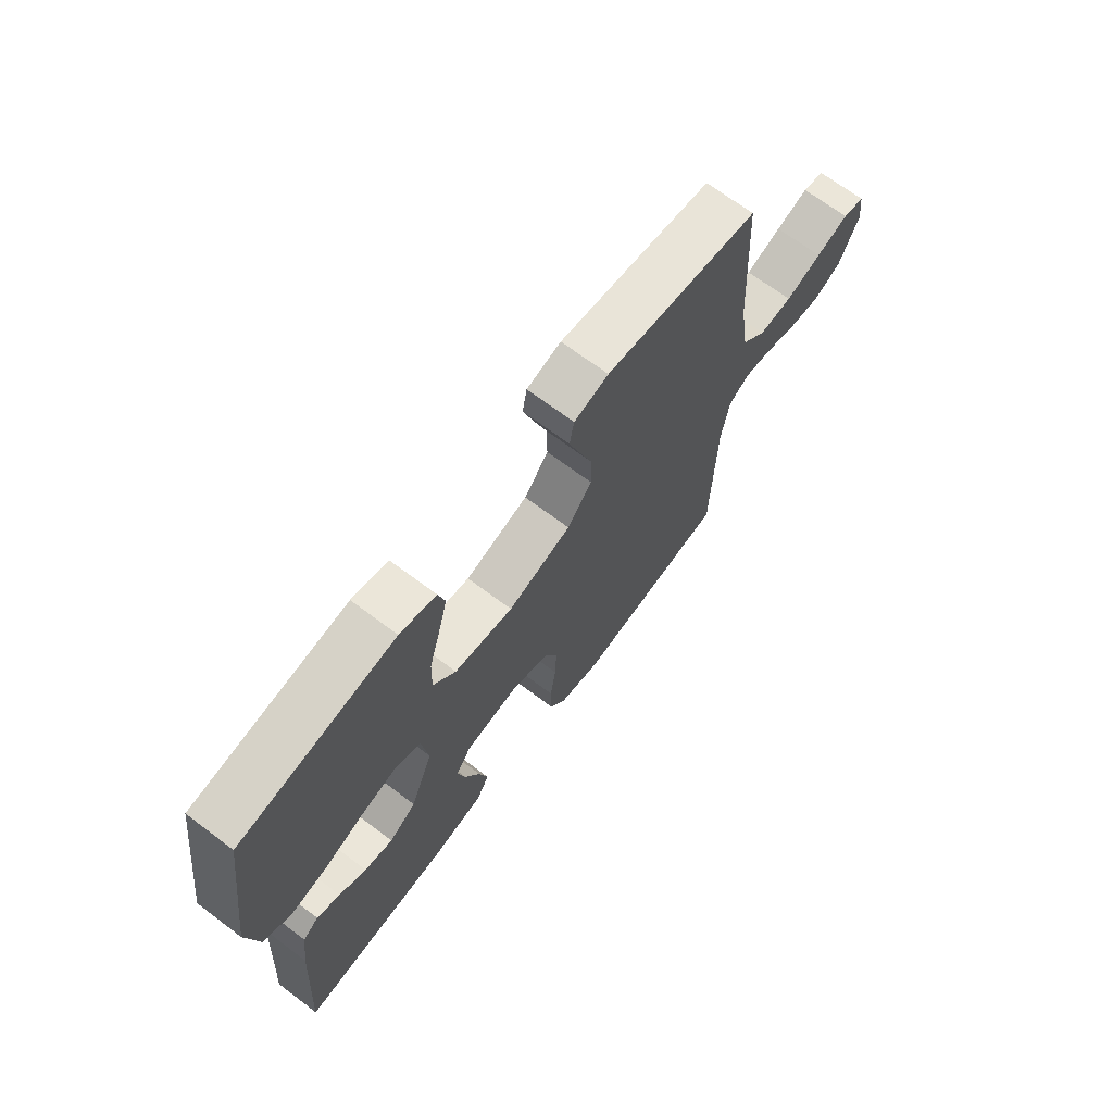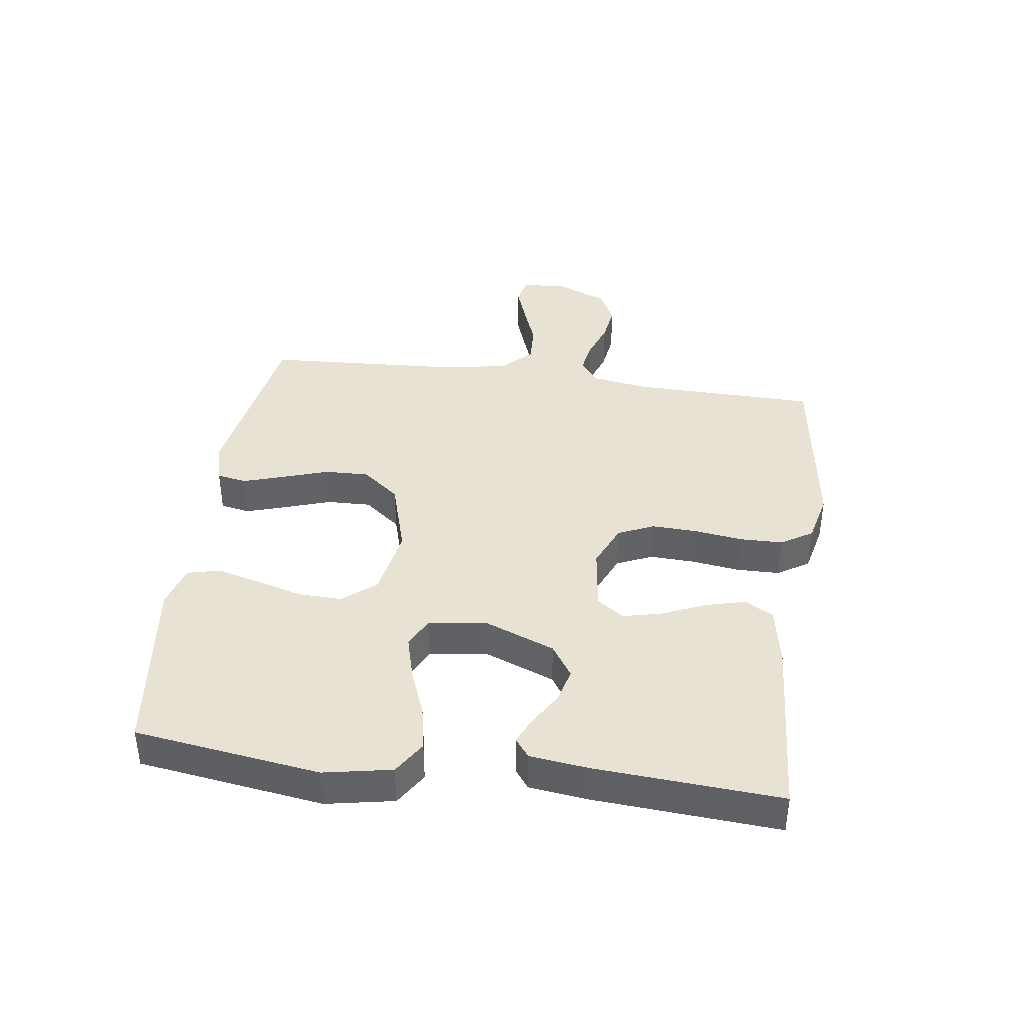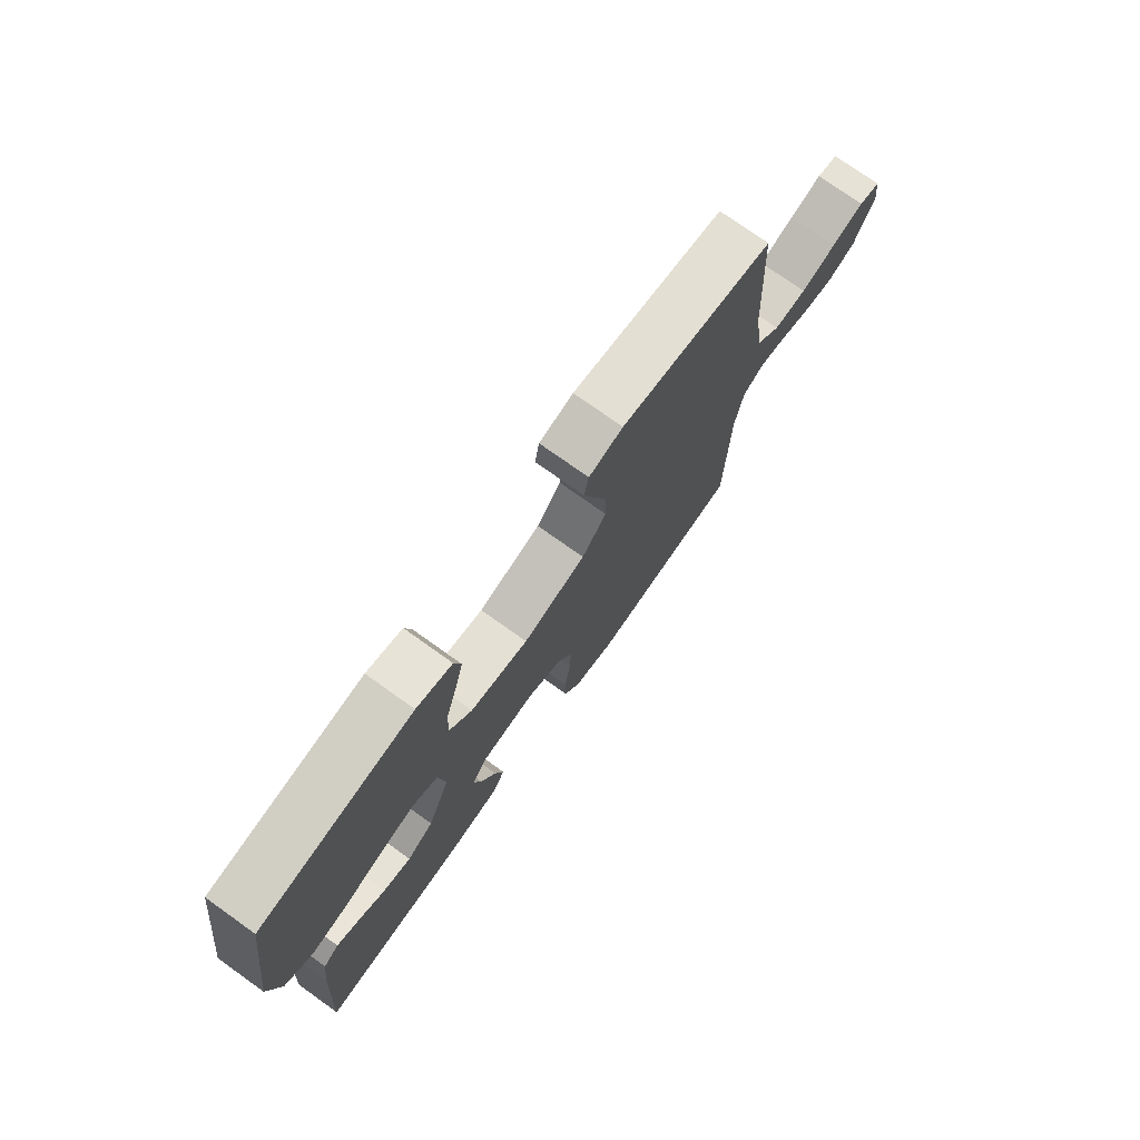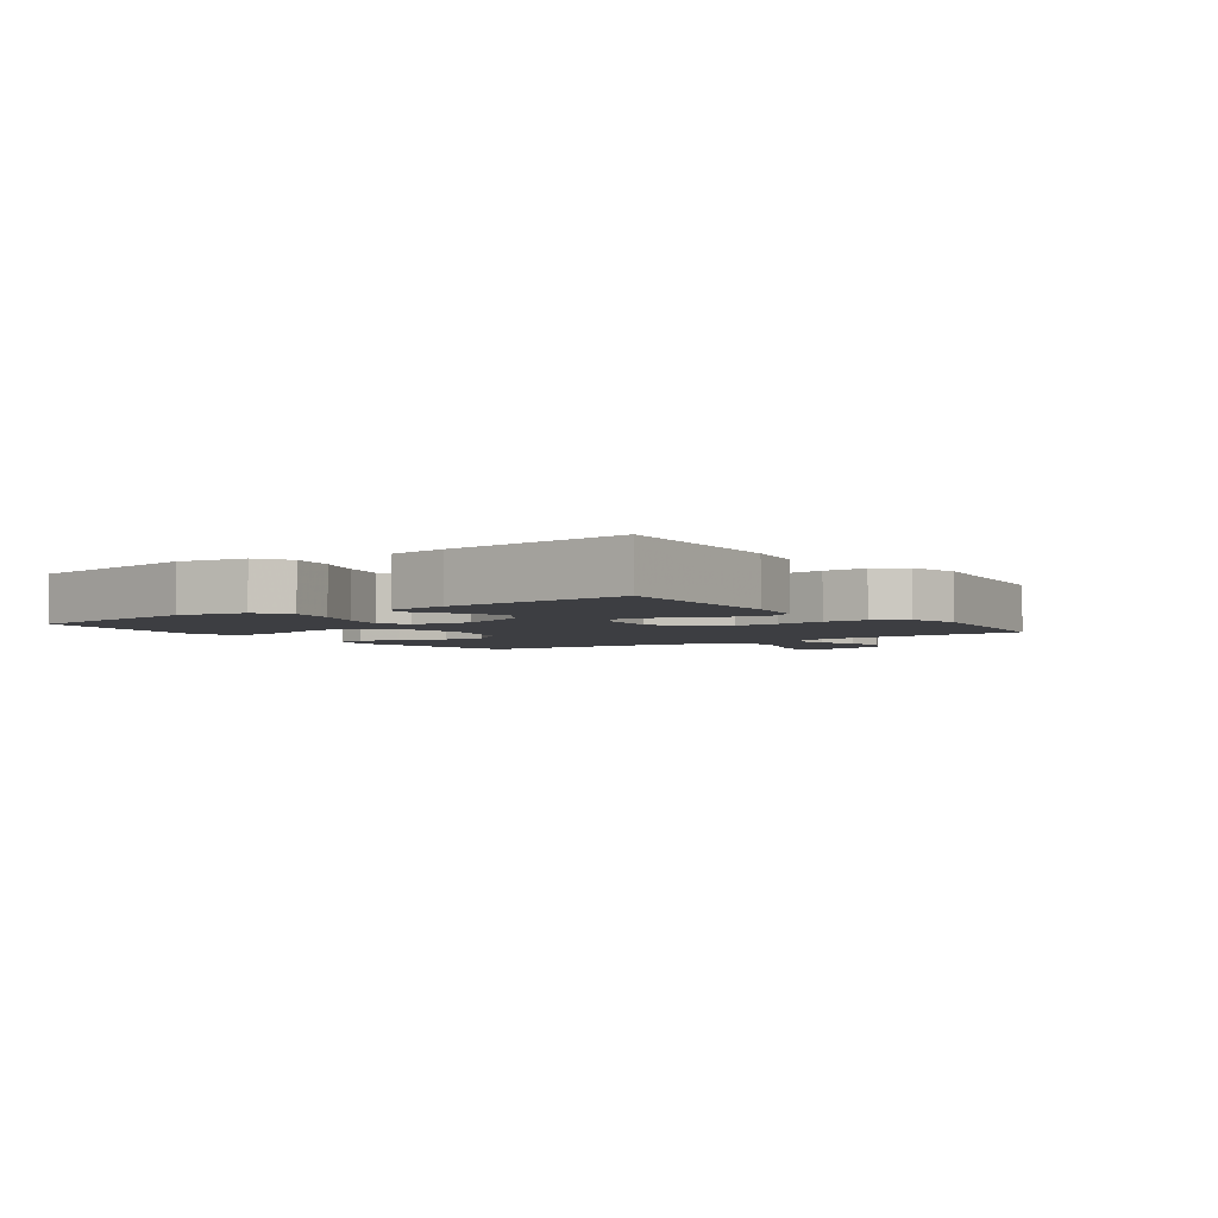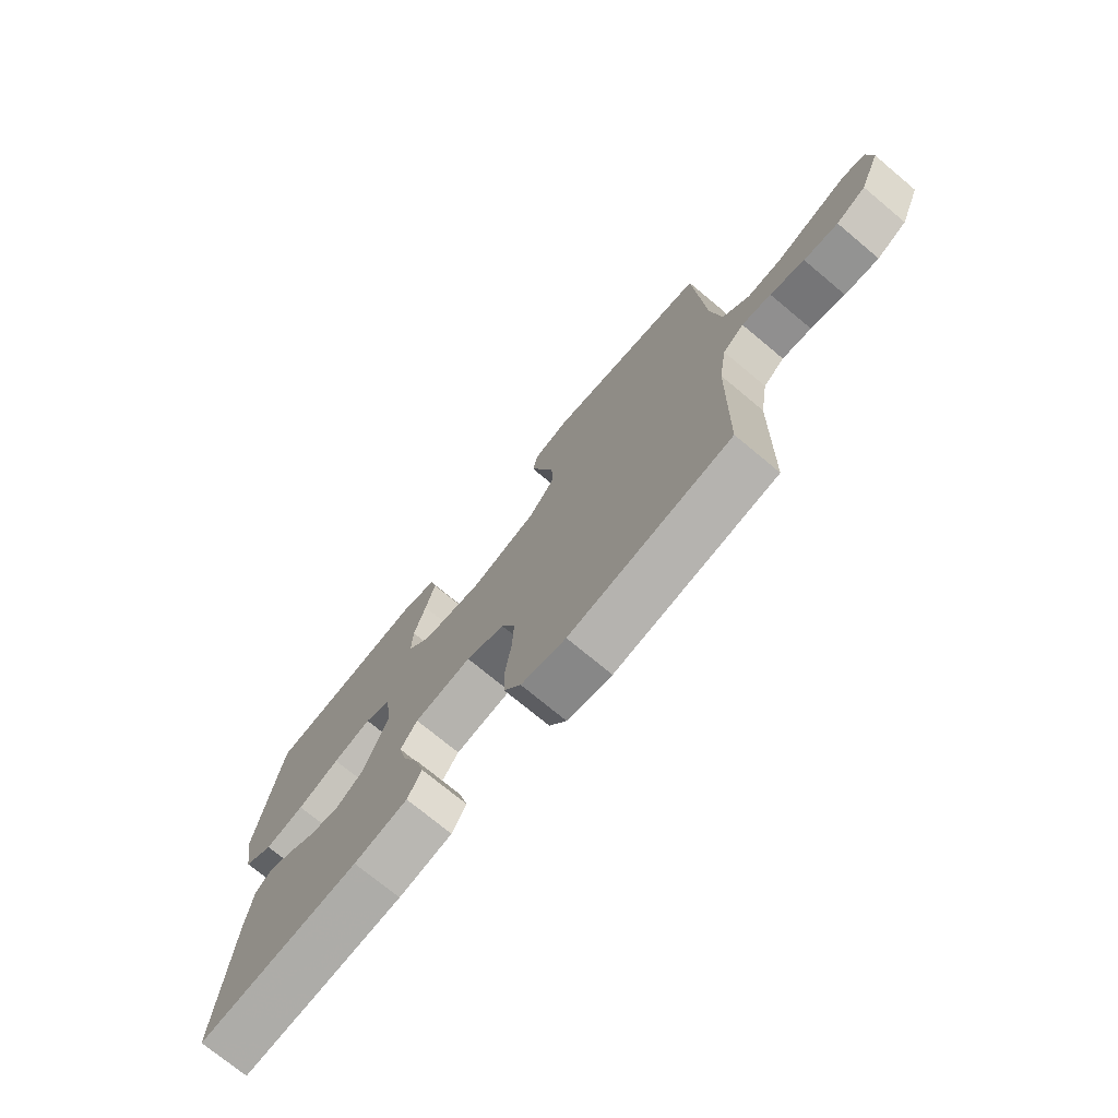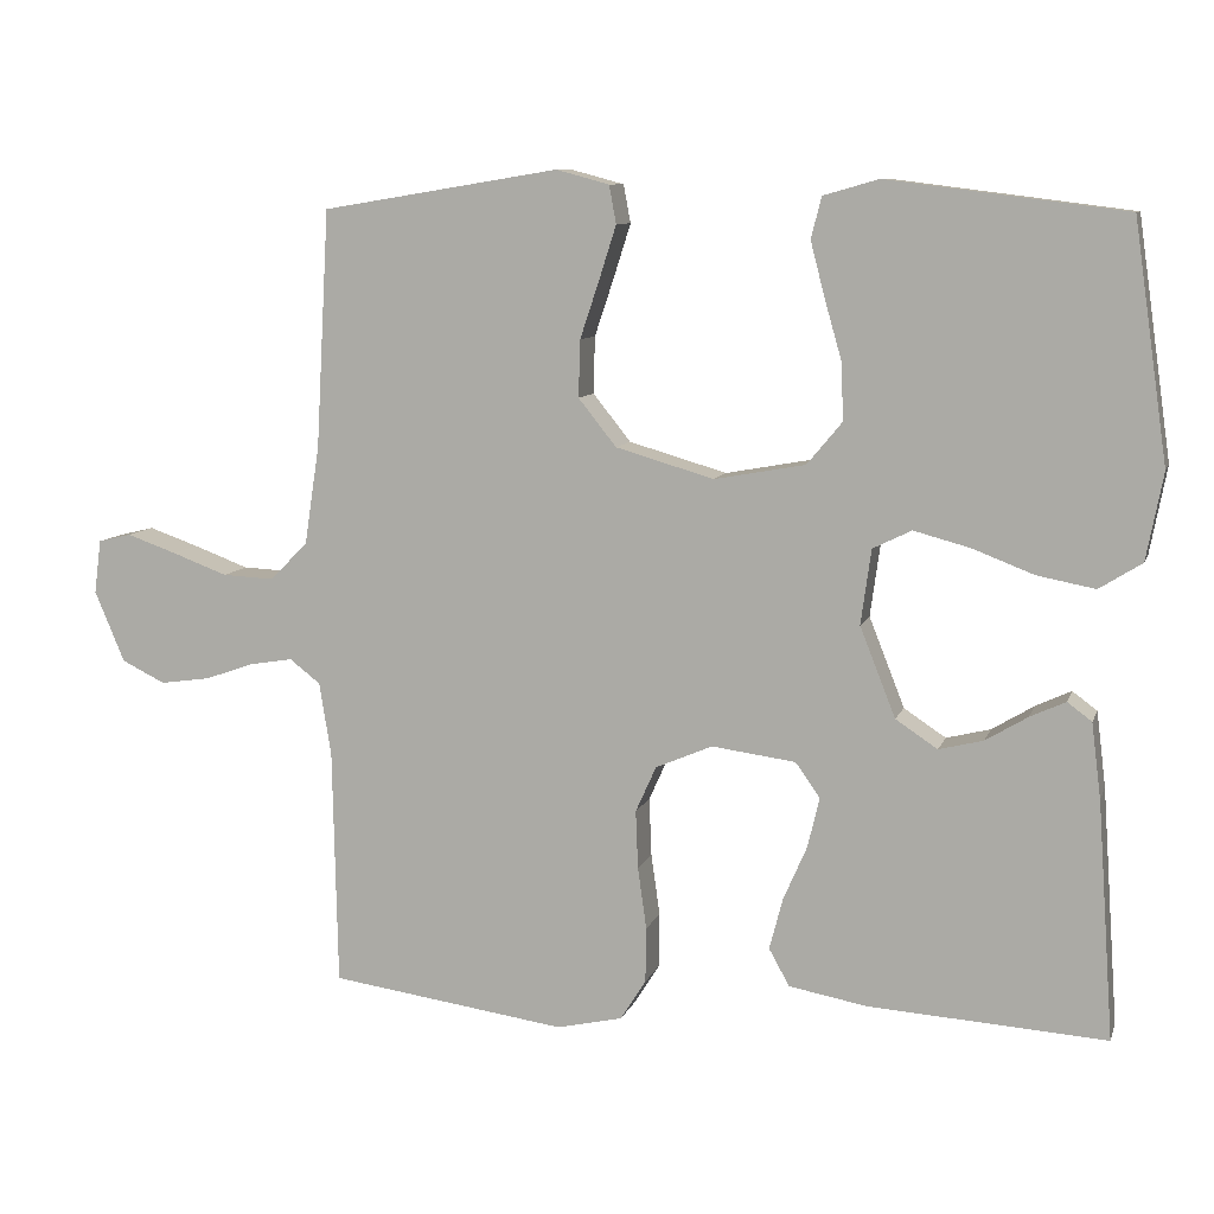
<metadata>
{"format":"obj","ext":"obj","renderer":"f3d","projection":"perspective","resolution":1024,"background":"white","views":[{"elev":69.3,"azim":126.9,"up":"+Z"},{"elev":39.7,"azim":97.8,"up":"+Y"},{"elev":75.2,"azim":125.5,"up":"+Z"},{"elev":-3.5,"azim":126.0,"up":"+Y"},{"elev":-73.7,"azim":-129.8,"up":"+Z"},{"elev":9.2,"azim":15.0,"up":"+Z"}]}
</metadata>
<code>
v 0.5 0.07 -0.5
v 0.2 0.07 -0.481
v 0.101 0.07 -0.463
v 0.075 0.07 -0.416
v 0.092 0.07 -0.351
v 0.122 0.07 -0.282
v 0.137 0.07 -0.219
v 0.106 0.07 -0.175
v 0 0.07 -0.161
v -0.072 0.07 -0.192
v -0.098 0.07 -0.25
v -0.095 0.07 -0.324
v -0.084 0.07 -0.402
v -0.085 0.07 -0.472
v -0.117 0.07 -0.523
v -0.2 0.07 -0.542
v -0.5 0.07 -0.5
v -0.506 0.07 -0.2
v -0.521 0.07 -0.107
v -0.56 0.07 -0.077
v -0.614 0.07 -0.086
v -0.677 0.07 -0.108
v -0.74 0.07 -0.117
v -0.795 0.07 -0.09
v -0.833 0.07 0
v -0.824 0.07 0.068
v -0.782 0.07 0.078
v -0.719 0.07 0.056
v -0.649 0.07 0.03
v -0.584 0.07 0.027
v -0.536 0.07 0.075
v -0.517 0.07 0.2
v -0.5 0.07 0.5
v -0.2 0.07 0.549
v -0.133 0.07 0.531
v -0.124 0.07 0.483
v -0.145 0.07 0.417
v -0.17 0.07 0.342
v -0.172 0.07 0.27
v -0.124 0.07 0.21
v 0 0.07 0.174
v 0.115 0.07 0.195
v 0.159 0.07 0.248
v 0.157 0.07 0.319
v 0.135 0.07 0.396
v 0.117 0.07 0.466
v 0.13 0.07 0.518
v 0.2 0.07 0.538
v 0.5 0.07 0.5
v 0.543 0.07 0.2
v 0.522 0.07 0.09
v 0.468 0.07 0.056
v 0.395 0.07 0.07
v 0.317 0.07 0.1
v 0.246 0.07 0.119
v 0.197 0.07 0.095
v 0.184 0.07 0
v 0.229 0.07 -0.114
v 0.282 0.07 -0.149
v 0.338 0.07 -0.135
v 0.391 0.07 -0.103
v 0.436 0.07 -0.082
v 0.467 0.07 -0.105
v 0.479 0.07 -0.2
v 0.5 0 -0.5
v 0.2 0 -0.481
v 0.101 0 -0.463
v 0.075 0 -0.416
v 0.092 0 -0.351
v 0.122 0 -0.282
v 0.137 0 -0.219
v 0.106 0 -0.175
v 0 0 -0.161
v -0.072 0 -0.192
v -0.098 0 -0.25
v -0.095 0 -0.324
v -0.084 0 -0.402
v -0.085 0 -0.472
v -0.117 0 -0.523
v -0.2 0 -0.542
v -0.5 0 -0.5
v -0.506 0 -0.2
v -0.521 0 -0.107
v -0.56 0 -0.077
v -0.614 0 -0.086
v -0.677 0 -0.108
v -0.74 0 -0.117
v -0.795 0 -0.09
v -0.833 0 0
v -0.824 0 0.068
v -0.782 0 0.078
v -0.719 0 0.056
v -0.649 0 0.03
v -0.584 0 0.027
v -0.536 0 0.075
v -0.517 0 0.2
v -0.5 0 0.5
v -0.2 0 0.549
v -0.133 0 0.531
v -0.124 0 0.483
v -0.145 0 0.417
v -0.17 0 0.342
v -0.172 0 0.27
v -0.124 0 0.21
v 0 0 0.174
v 0.115 0 0.195
v 0.159 0 0.248
v 0.157 0 0.319
v 0.135 0 0.396
v 0.117 0 0.466
v 0.13 0 0.518
v 0.2 0 0.538
v 0.5 0 0.5
v 0.543 0 0.2
v 0.522 0 0.09
v 0.468 0 0.056
v 0.395 0 0.07
v 0.317 0 0.1
v 0.246 0 0.119
v 0.197 0 0.095
v 0.184 0 0
v 0.229 0 -0.114
v 0.282 0 -0.149
v 0.338 0 -0.135
v 0.391 0 -0.103
v 0.436 0 -0.082
v 0.467 0 -0.105
v 0.479 0 -0.2
f 60 61 62 63
f 59 60 63 64
f 51 52 53 54
f 51 54 55
f 50 51 55
f 49 50 55
f 48 49 55 56
f 44 45 46 47
f 44 47 48 56
f 35 36 37 38
f 33 34 35 38
f 32 33 38 39
f 31 32 39 40
f 26 27 28 29
f 24 25 26 29
f 24 29 30
f 21 22 23 24
f 20 21 24 30
f 19 20 30 31
f 15 16 17 18
f 12 13 14 15
f 11 12 15 18
f 10 11 18 19
f 3 4 5 6
f 3 6 7
f 2 3 7
f 59 64 1 2
f 58 59 2 7
f 57 58 7 8
f 43 44 56 57
f 42 43 57 8
f 41 42 8 9
f 19 31 40 41
f 9 10 19 41
f 127 126 125 124
f 128 127 124 123
f 118 117 116 115
f 119 118 115
f 119 115 114
f 119 114 113
f 120 119 113 112
f 111 110 109 108
f 120 112 111 108
f 102 101 100 99
f 102 99 98 97
f 103 102 97 96
f 104 103 96 95
f 93 92 91 90
f 93 90 89 88
f 94 93 88
f 88 87 86 85
f 94 88 85 84
f 95 94 84 83
f 82 81 80 79
f 79 78 77 76
f 82 79 76 75
f 83 82 75 74
f 70 69 68 67
f 71 70 67
f 71 67 66
f 66 65 128 123
f 71 66 123 122
f 72 71 122 121
f 121 120 108 107
f 72 121 107 106
f 73 72 106 105
f 105 104 95 83
f 105 83 74 73
f 1 65 66 2
f 2 66 67 3
f 3 67 68 4
f 4 68 69 5
f 5 69 70 6
f 6 70 71 7
f 7 71 72 8
f 8 72 73 9
f 9 73 74 10
f 10 74 75 11
f 11 75 76 12
f 12 76 77 13
f 13 77 78 14
f 14 78 79 15
f 15 79 80 16
f 16 80 81 17
f 17 81 82 18
f 18 82 83 19
f 19 83 84 20
f 20 84 85 21
f 21 85 86 22
f 22 86 87 23
f 23 87 88 24
f 24 88 89 25
f 25 89 90 26
f 26 90 91 27
f 27 91 92 28
f 28 92 93 29
f 29 93 94 30
f 30 94 95 31
f 31 95 96 32
f 32 96 97 33
f 33 97 98 34
f 34 98 99 35
f 35 99 100 36
f 36 100 101 37
f 37 101 102 38
f 38 102 103 39
f 39 103 104 40
f 40 104 105 41
f 41 105 106 42
f 42 106 107 43
f 43 107 108 44
f 44 108 109 45
f 45 109 110 46
f 46 110 111 47
f 47 111 112 48
f 48 112 113 49
f 49 113 114 50
f 50 114 115 51
f 51 115 116 52
f 52 116 117 53
f 53 117 118 54
f 54 118 119 55
f 55 119 120 56
f 56 120 121 57
f 57 121 122 58
f 58 122 123 59
f 59 123 124 60
f 60 124 125 61
f 61 125 126 62
f 62 126 127 63
f 63 127 128 64
f 64 128 65 1

</code>
